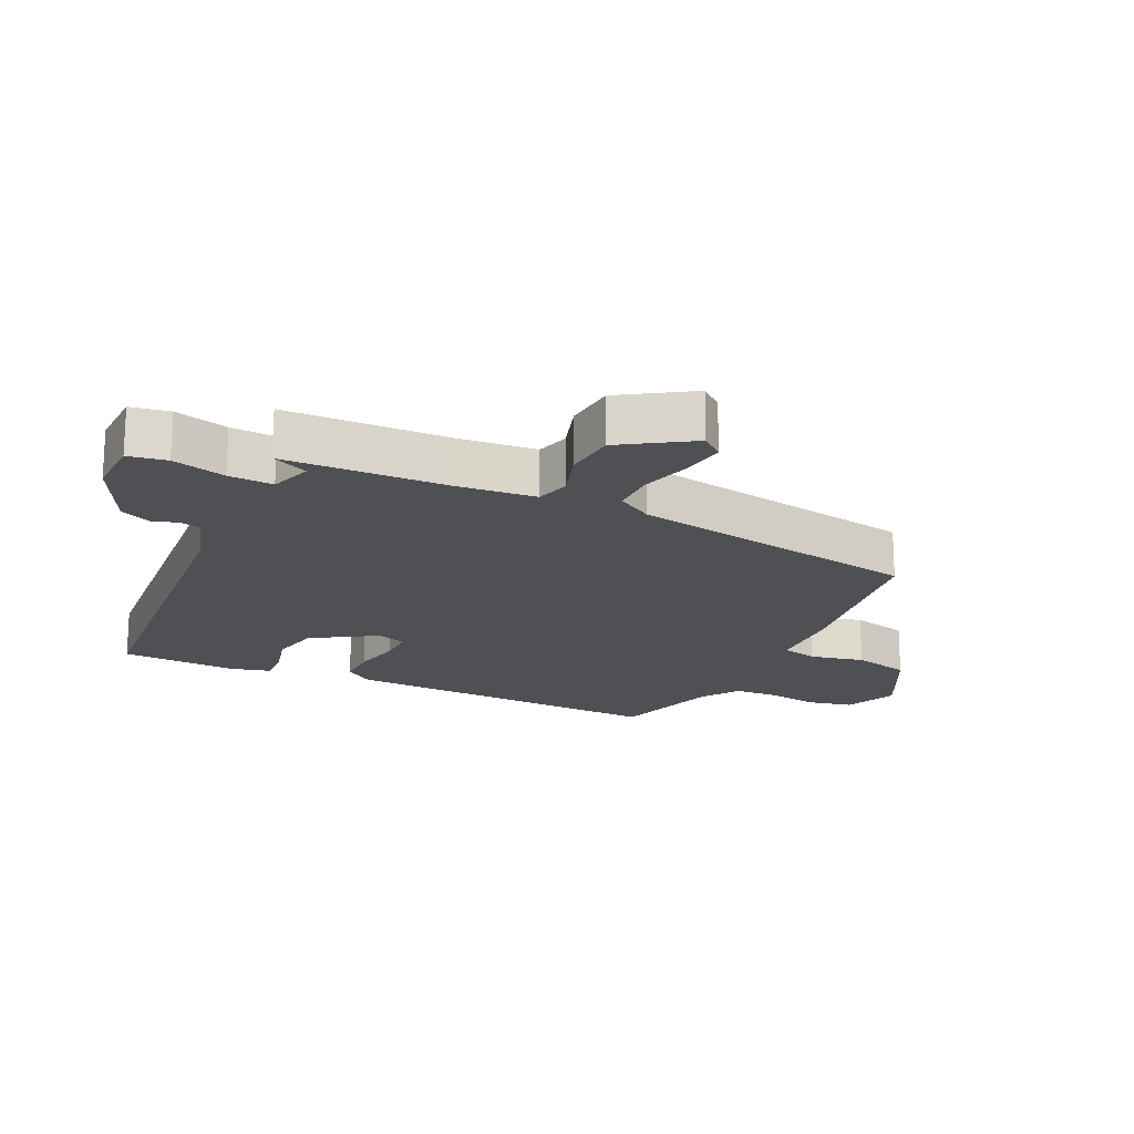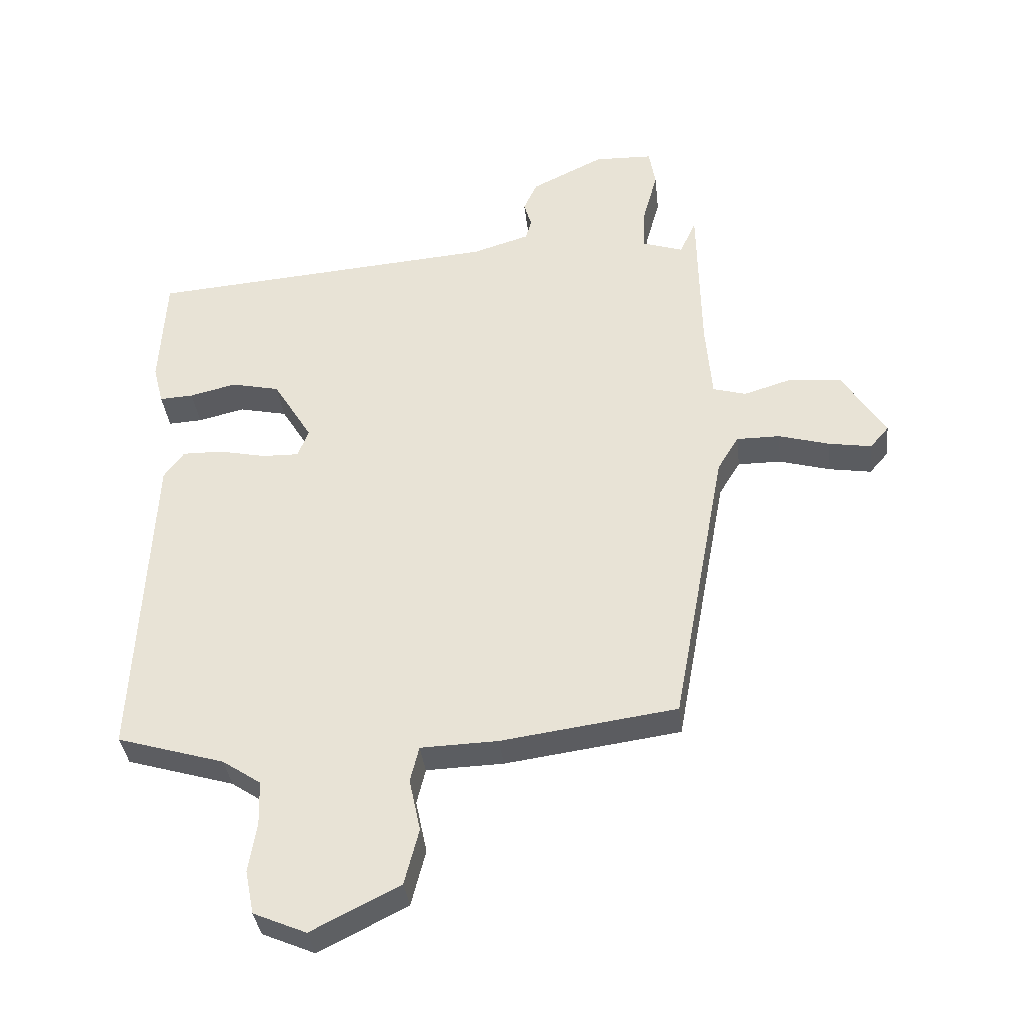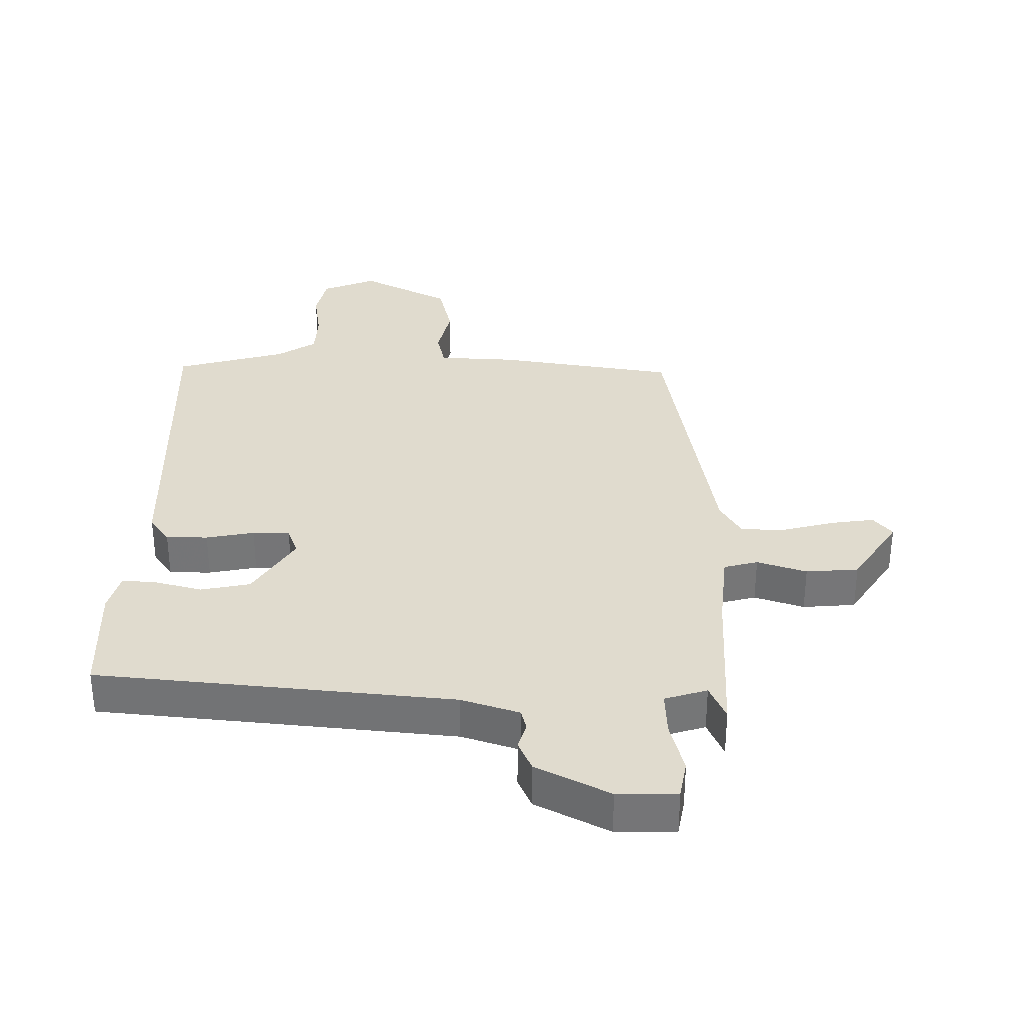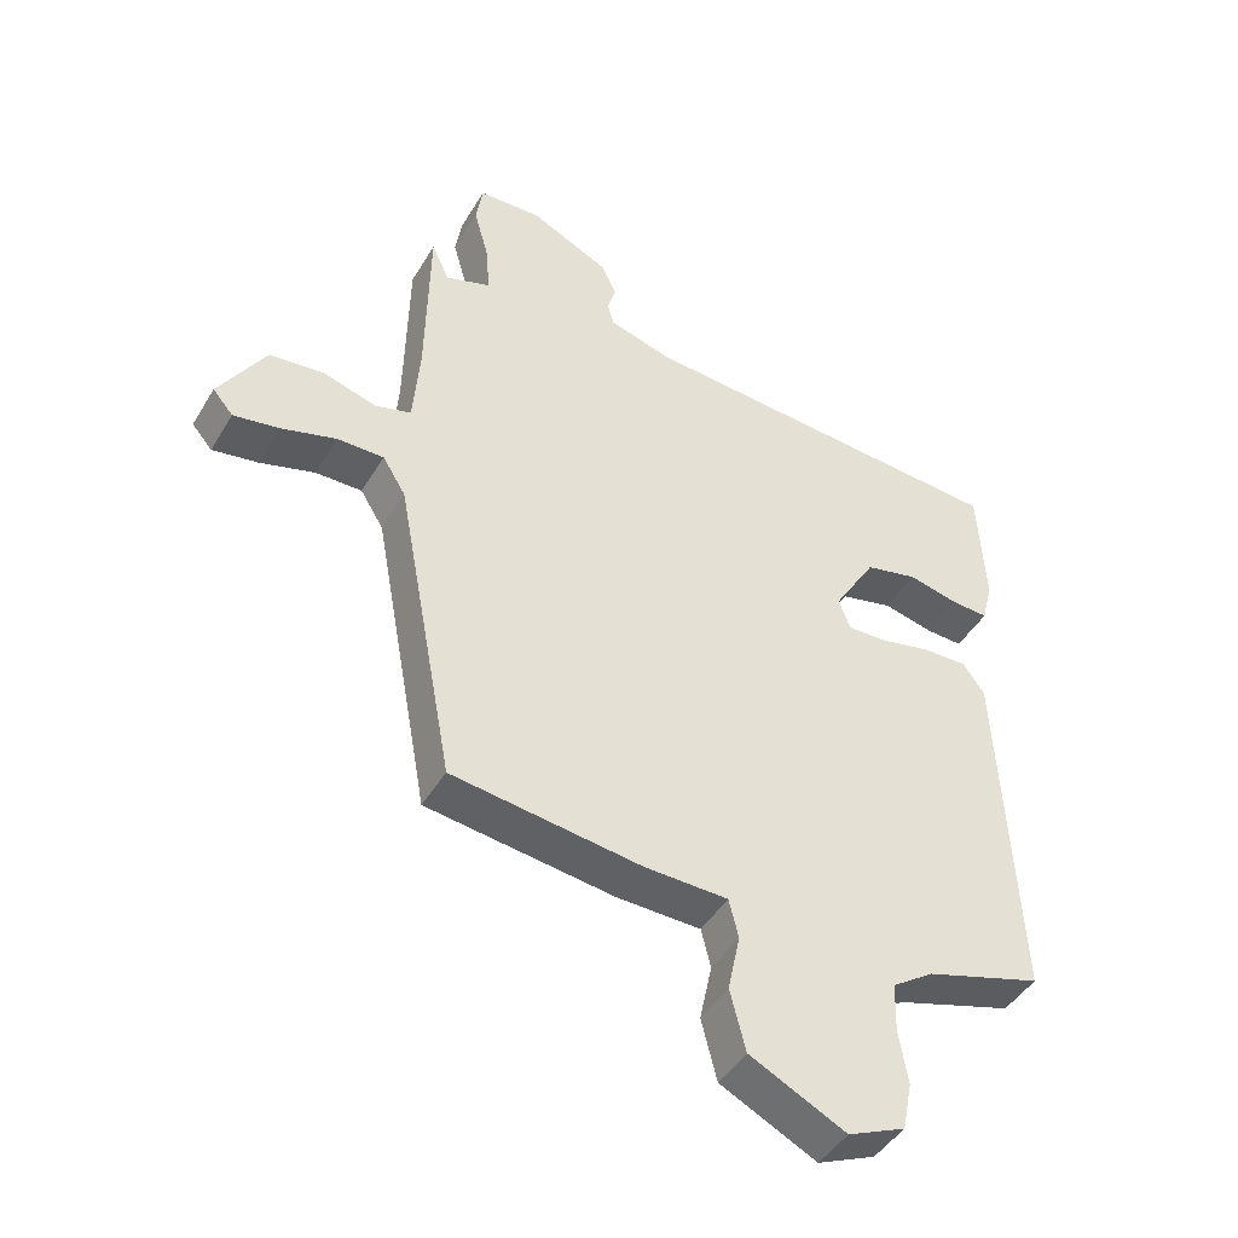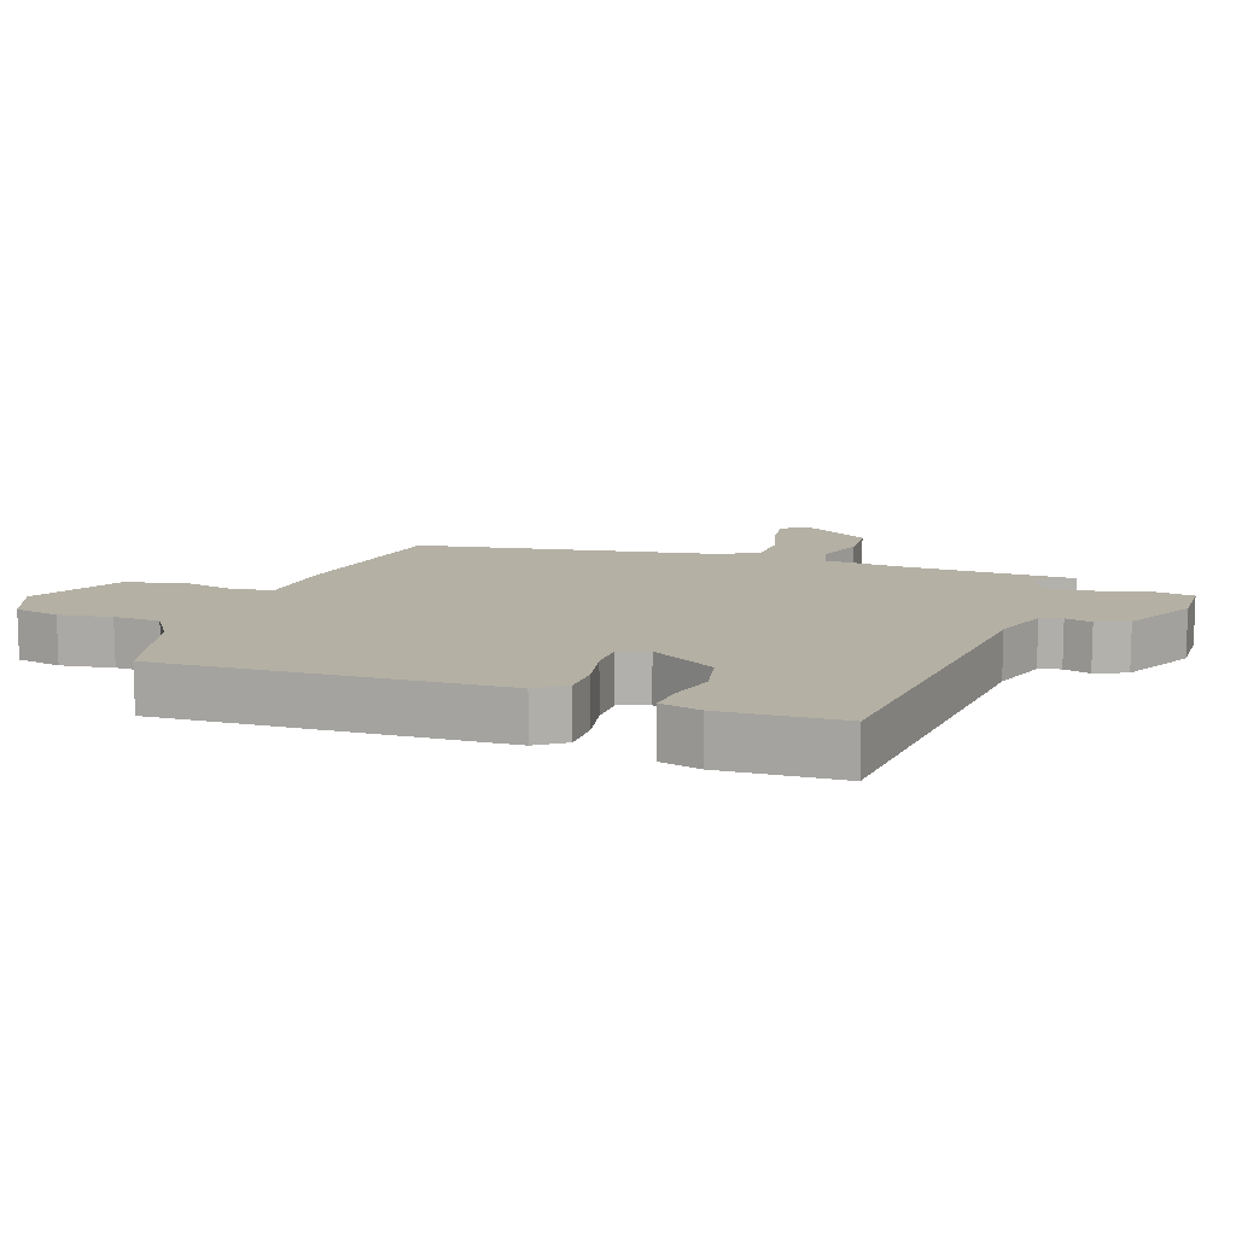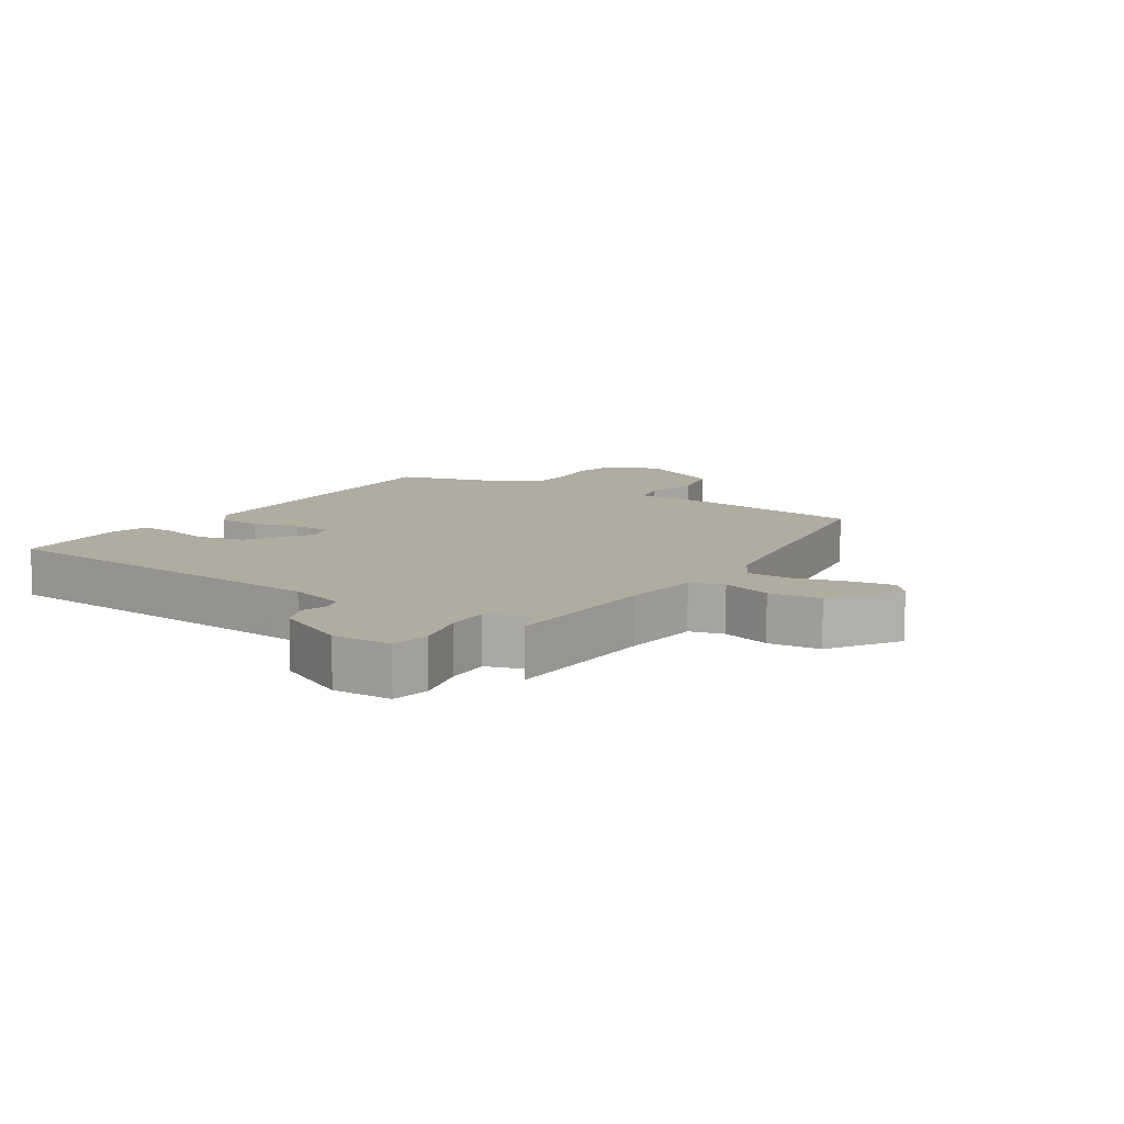
<metadata>
{"format":"obj","ext":"obj","renderer":"f3d","projection":"perspective","resolution":1024,"background":"white","views":[{"elev":-18.8,"azim":65.0,"up":"+Y"},{"elev":-36.1,"azim":6.4,"up":"+Z"},{"elev":33.4,"azim":1.6,"up":"+Y"},{"elev":-44.6,"azim":151.1,"up":"+Z"},{"elev":11.5,"azim":-70.2,"up":"+Y"},{"elev":10.0,"azim":33.7,"up":"+Y"}]}
</metadata>
<code>
v 0.466 0.07 0.508
v 0.471 0.07 0.252
v 0.481 0.07 0.128
v 0.534 0.07 0.113
v 0.612 0.07 0.137
v 0.694 0.07 0.129
v 0.763 0.07 0.019
v 0.733 0.07 -0.016
v 0.665 0.07 -0.005
v 0.584 0.07 0.018
v 0.515 0.07 0.018
v 0.481 0.07 -0.038
v 0.396 0.07 -0.497
v 0.117 0.07 -0.536
v -0.006 0.07 -0.54
v -0.02 0.07 -0.597
v -0.002 0.07 -0.682
v -0.025 0.07 -0.772
v -0.166 0.07 -0.843
v -0.25 0.07 -0.807
v -0.264 0.07 -0.737
v -0.251 0.07 -0.657
v -0.253 0.07 -0.586
v -0.314 0.07 -0.545
v -0.485 0.07 -0.494
v -0.46 0.07 0.024
v -0.428 0.07 0.068
v -0.363 0.07 0.067
v -0.288 0.07 0.051
v -0.23 0.07 0.05
v -0.213 0.07 0.095
v -0.275 0.07 0.197
v -0.352 0.07 0.214
v -0.426 0.07 0.196
v -0.48 0.07 0.193
v -0.496 0.07 0.256
v -0.486 0.07 0.439
v 0.072 0.07 0.484
v 0.163 0.07 0.512
v 0.172 0.07 0.545
v 0.16 0.07 0.586
v 0.182 0.07 0.634
v 0.298 0.07 0.691
v 0.391 0.07 0.688
v 0.401 0.07 0.627
v 0.378 0.07 0.543
v 0.374 0.07 0.473
v 0.44 0.07 0.451
v 0.466 0 0.508
v 0.471 0 0.252
v 0.481 0 0.128
v 0.534 0 0.113
v 0.612 0 0.137
v 0.694 0 0.129
v 0.763 0 0.019
v 0.733 0 -0.016
v 0.665 0 -0.005
v 0.584 0 0.018
v 0.515 0 0.018
v 0.481 0 -0.038
v 0.396 0 -0.497
v 0.117 0 -0.536
v -0.006 0 -0.54
v -0.02 0 -0.597
v -0.002 0 -0.682
v -0.025 0 -0.772
v -0.166 0 -0.843
v -0.25 0 -0.807
v -0.264 0 -0.737
v -0.251 0 -0.657
v -0.253 0 -0.586
v -0.314 0 -0.545
v -0.485 0 -0.494
v -0.46 0 0.024
v -0.428 0 0.068
v -0.363 0 0.067
v -0.288 0 0.051
v -0.23 0 0.05
v -0.213 0 0.095
v -0.275 0 0.197
v -0.352 0 0.214
v -0.426 0 0.196
v -0.48 0 0.193
v -0.496 0 0.256
v -0.486 0 0.439
v 0.072 0 0.484
v 0.163 0 0.512
v 0.172 0 0.545
v 0.16 0 0.586
v 0.182 0 0.634
v 0.298 0 0.691
v 0.391 0 0.688
v 0.401 0 0.627
v 0.378 0 0.543
v 0.374 0 0.473
v 0.44 0 0.451
f 44 45 46
f 43 44 46
f 42 43 46
f 41 42 46
f 40 41 46
f 39 40 46 47
f 38 39 47 48
f 37 38 48
f 36 37 48
f 35 36 48
f 34 35 48
f 33 34 48
f 27 28 29
f 26 27 29
f 25 26 29
f 24 25 29
f 23 24 29 30
f 22 23 30 31
f 20 21 22
f 19 20 22
f 18 19 22
f 17 18 22
f 16 17 22
f 15 16 22 31
f 14 15 31
f 13 14 31
f 12 13 31
f 8 9 10
f 7 8 10
f 6 7 10
f 5 6 10
f 4 5 10
f 3 4 10 11
f 48 1 2
f 48 2 3
f 33 48 3
f 32 33 3
f 12 31 32
f 11 12 32
f 3 11 32
f 94 93 92
f 94 92 91
f 94 91 90
f 94 90 89
f 94 89 88
f 95 94 88 87
f 96 95 87 86
f 96 86 85
f 96 85 84
f 96 84 83
f 96 83 82
f 96 82 81
f 77 76 75
f 77 75 74
f 77 74 73
f 77 73 72
f 78 77 72 71
f 79 78 71 70
f 70 69 68
f 70 68 67
f 70 67 66
f 70 66 65
f 70 65 64
f 79 70 64 63
f 79 63 62
f 79 62 61
f 79 61 60
f 58 57 56
f 58 56 55
f 58 55 54
f 58 54 53
f 58 53 52
f 59 58 52 51
f 50 49 96
f 51 50 96
f 51 96 81
f 51 81 80
f 80 79 60
f 80 60 59
f 80 59 51
f 1 49 50 2
f 2 50 51 3
f 3 51 52 4
f 4 52 53 5
f 5 53 54 6
f 6 54 55 7
f 7 55 56 8
f 8 56 57 9
f 9 57 58 10
f 10 58 59 11
f 11 59 60 12
f 12 60 61 13
f 13 61 62 14
f 14 62 63 15
f 15 63 64 16
f 16 64 65 17
f 17 65 66 18
f 18 66 67 19
f 19 67 68 20
f 20 68 69 21
f 21 69 70 22
f 22 70 71 23
f 23 71 72 24
f 24 72 73 25
f 25 73 74 26
f 26 74 75 27
f 27 75 76 28
f 28 76 77 29
f 29 77 78 30
f 30 78 79 31
f 31 79 80 32
f 32 80 81 33
f 33 81 82 34
f 34 82 83 35
f 35 83 84 36
f 36 84 85 37
f 37 85 86 38
f 38 86 87 39
f 39 87 88 40
f 40 88 89 41
f 41 89 90 42
f 42 90 91 43
f 43 91 92 44
f 44 92 93 45
f 45 93 94 46
f 46 94 95 47
f 47 95 96 48
f 48 96 49 1

</code>
